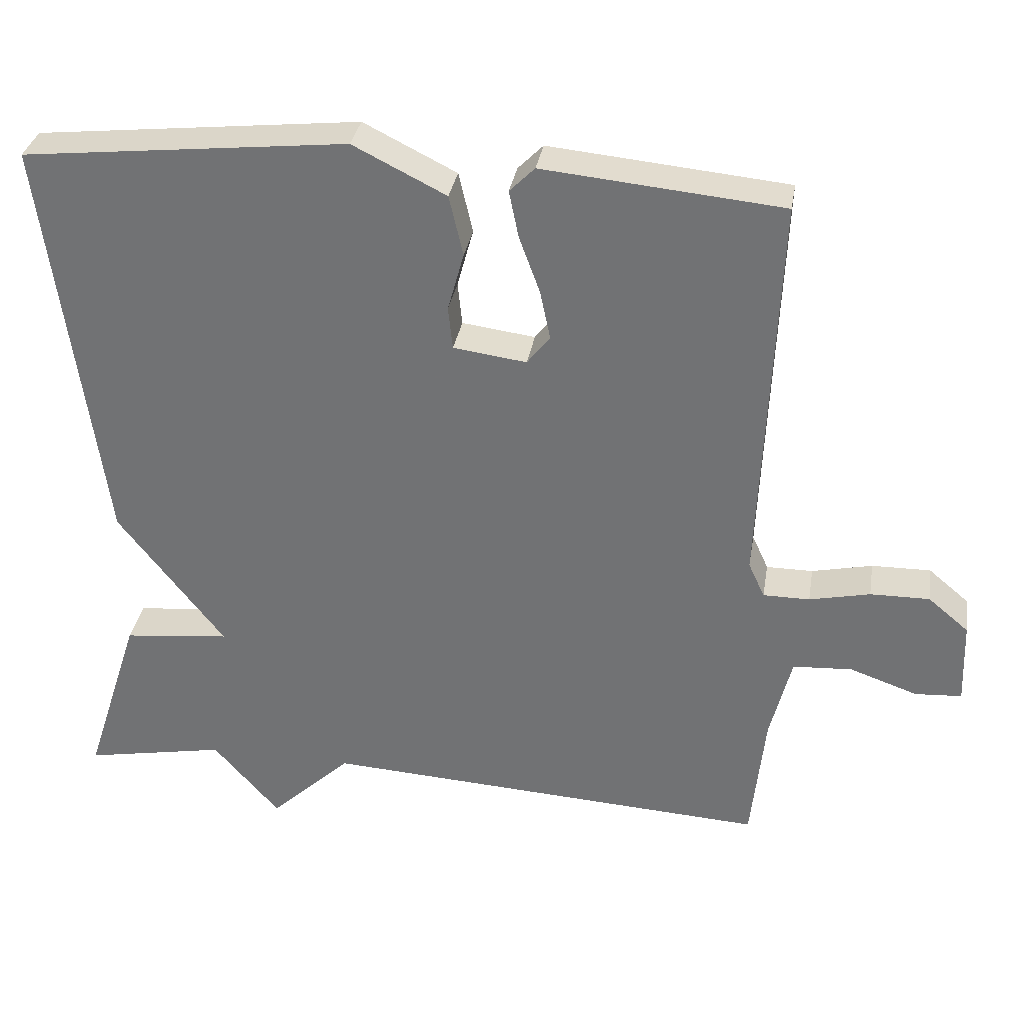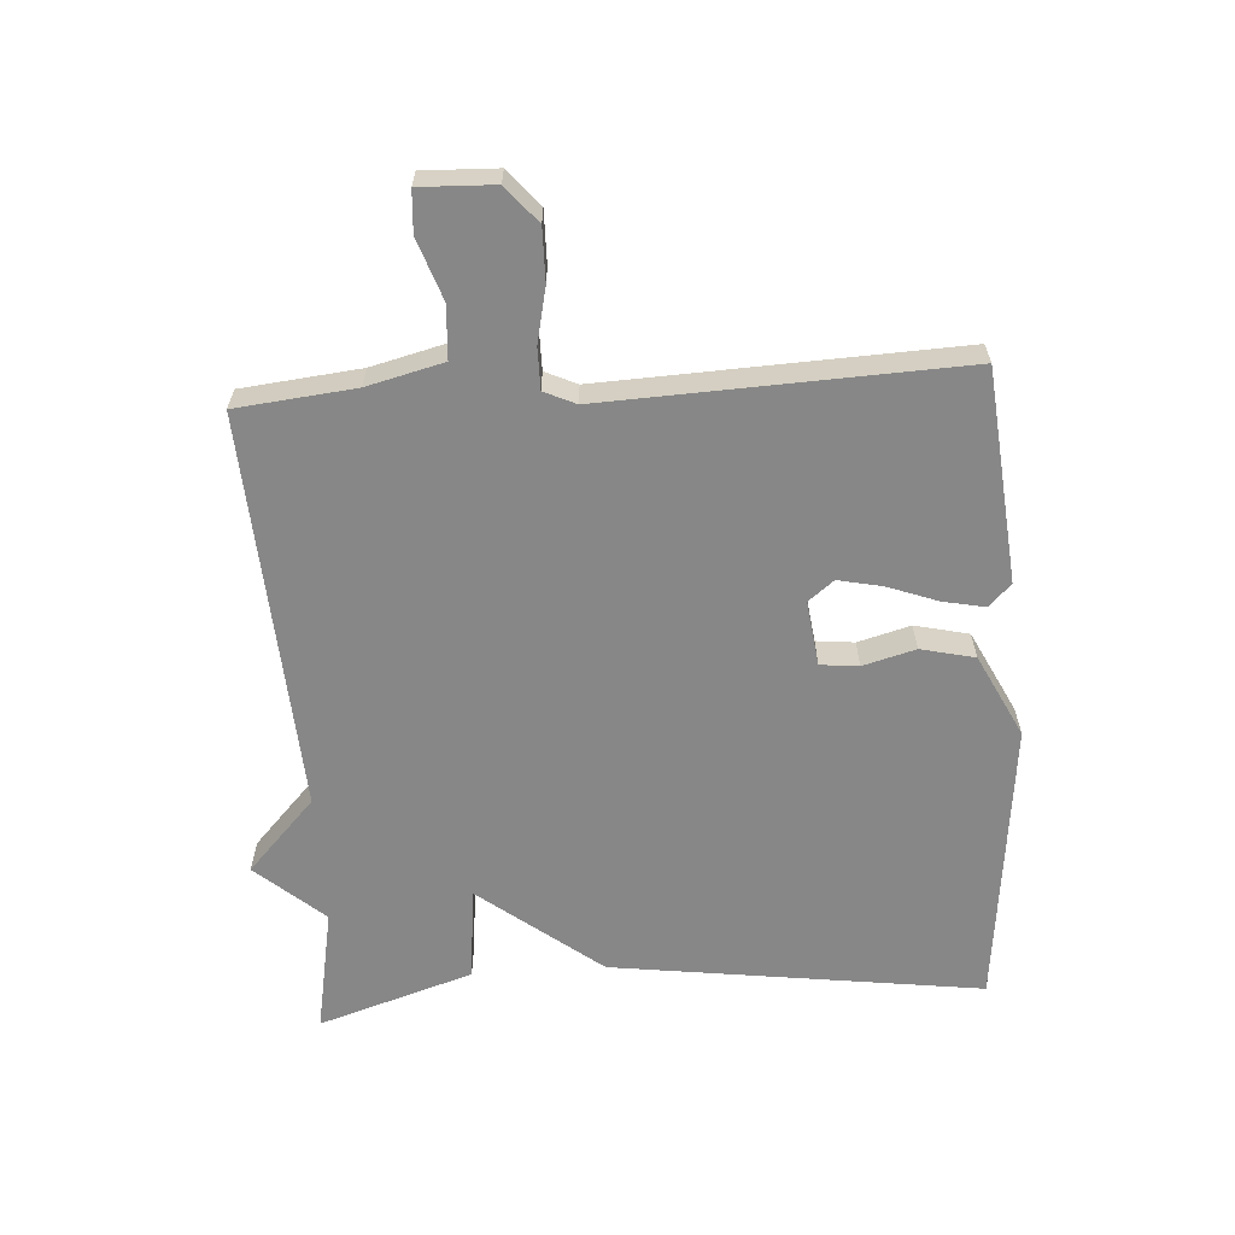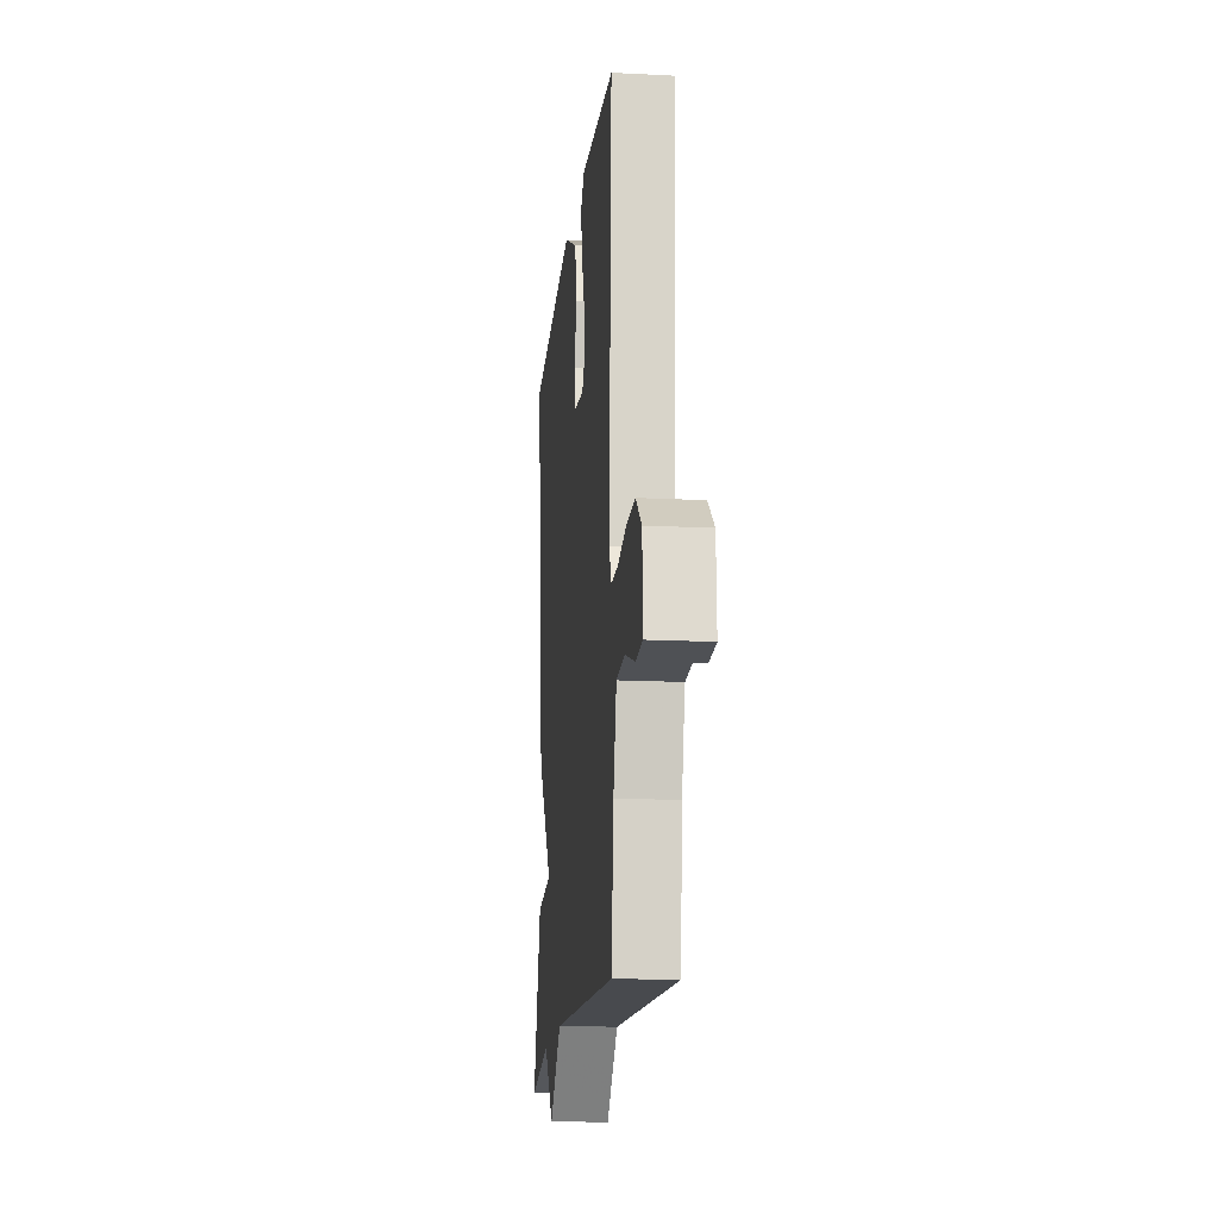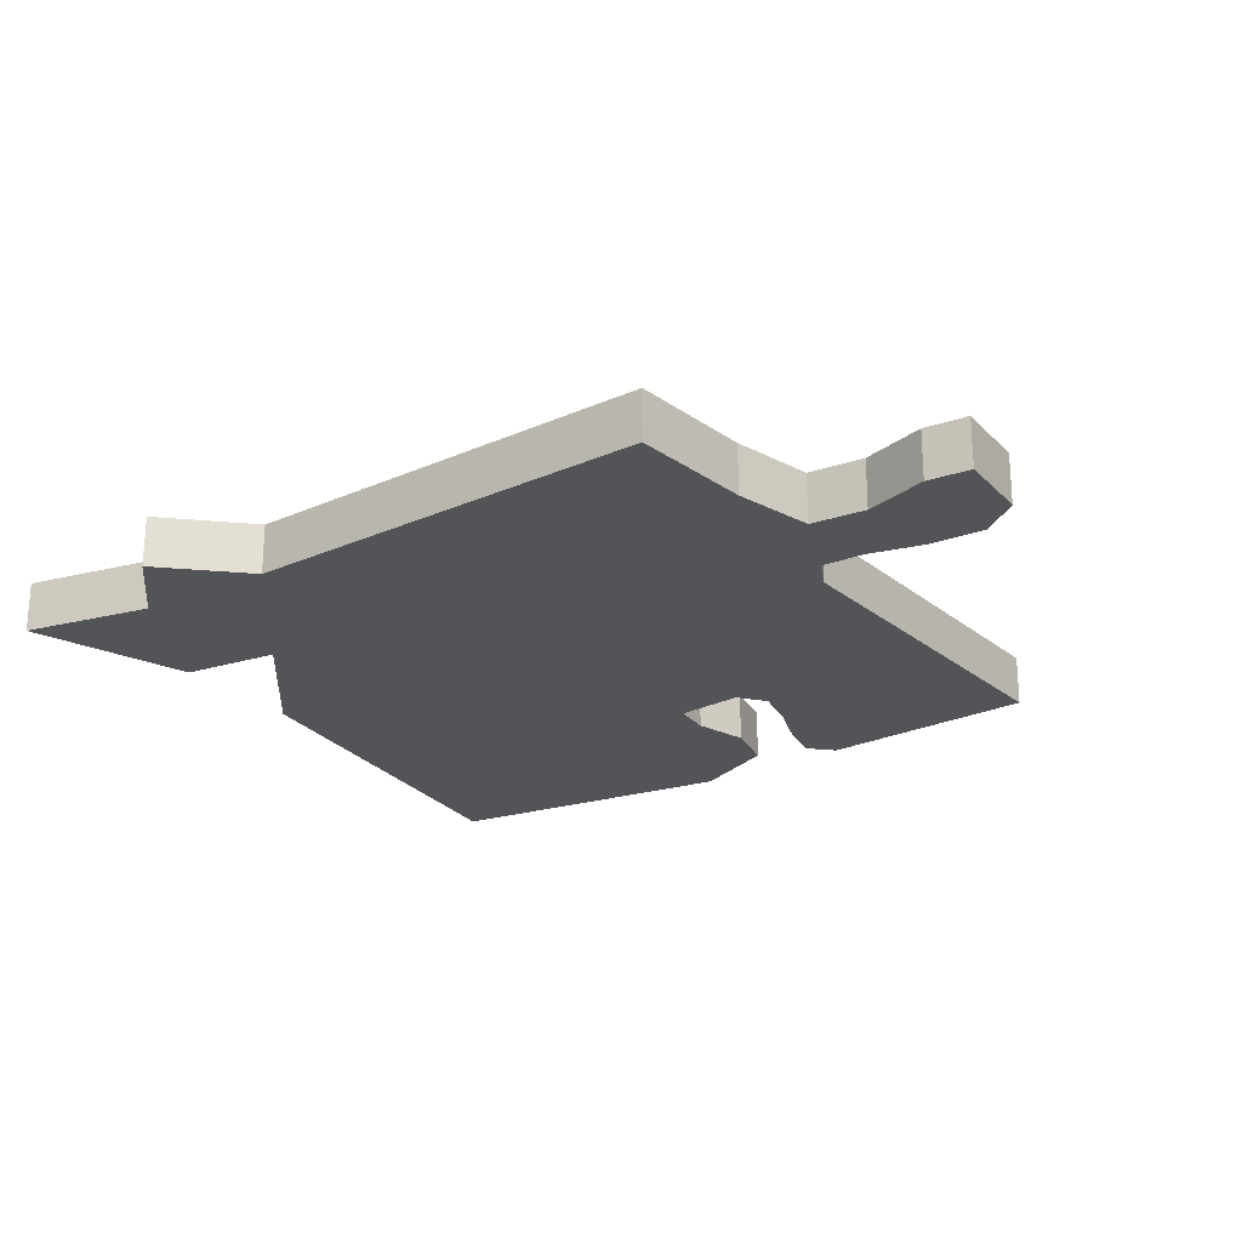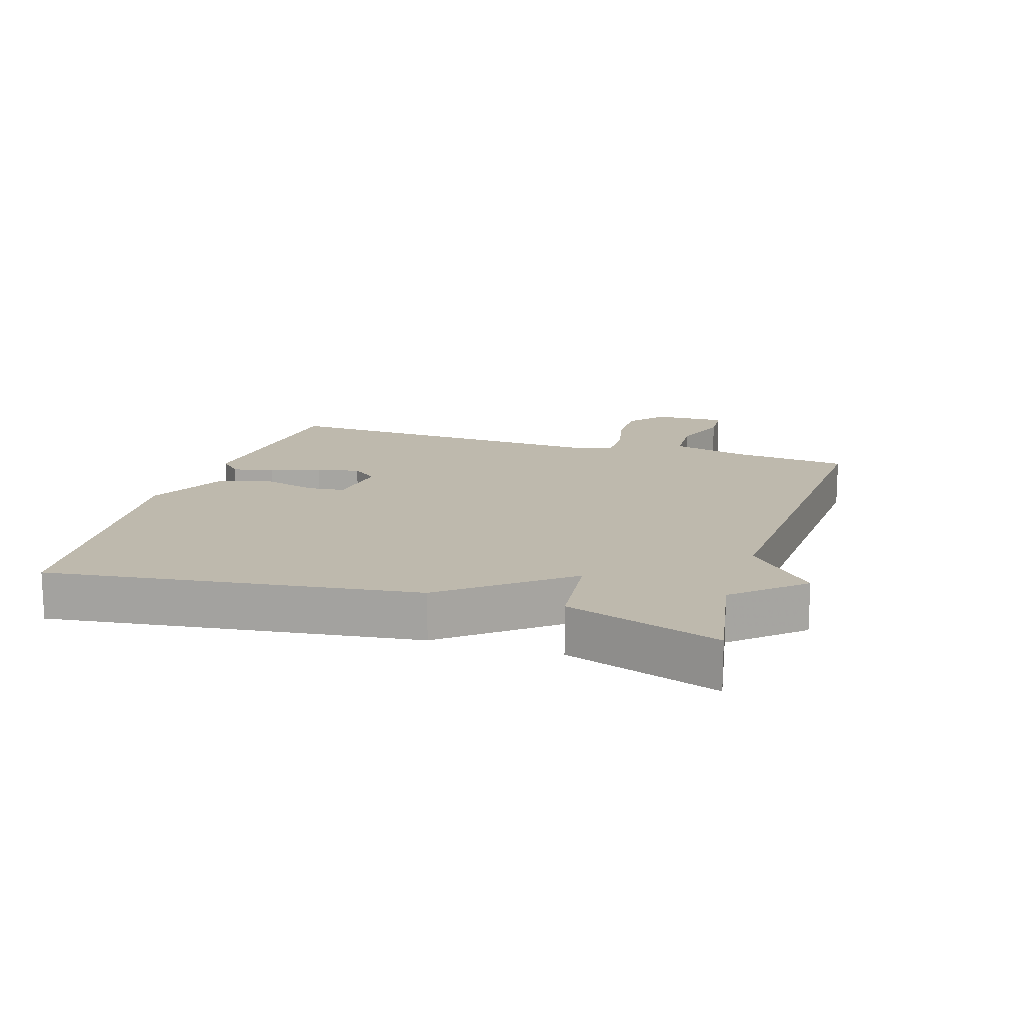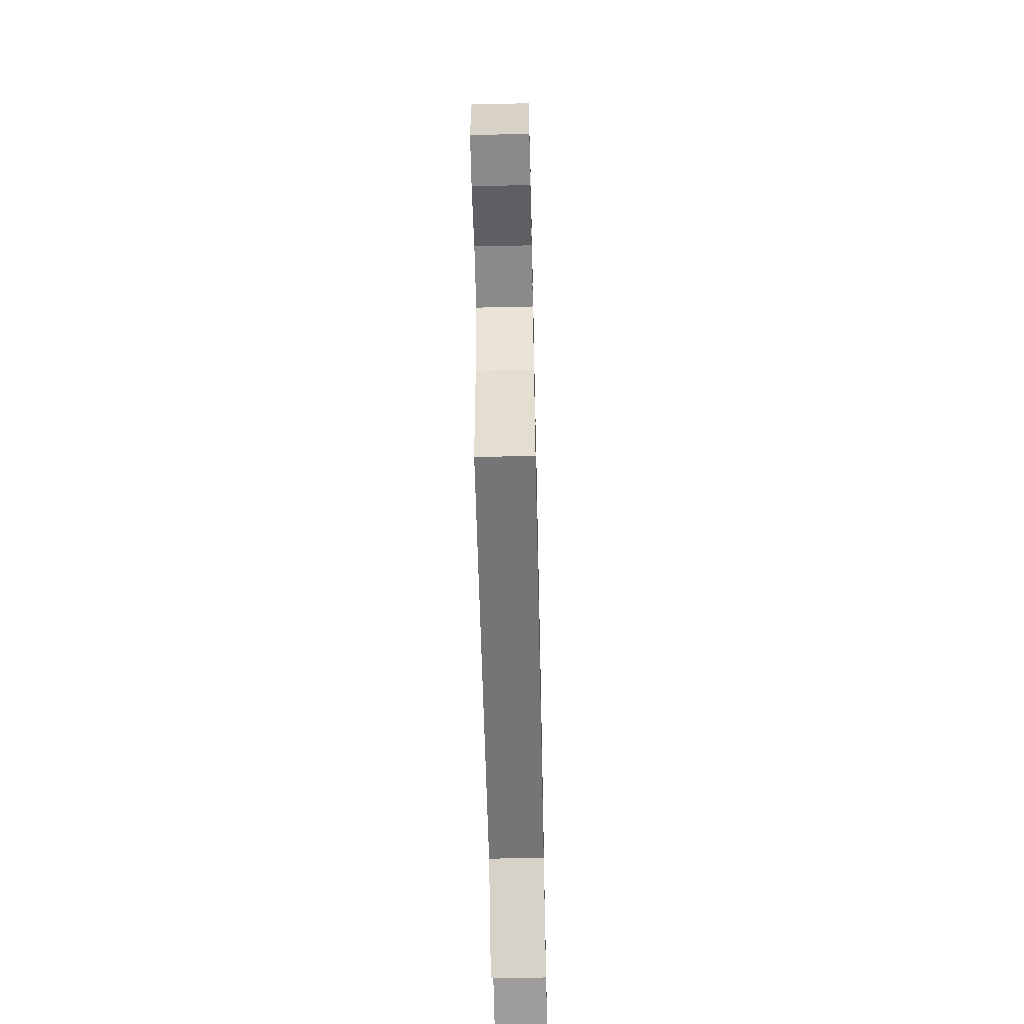
<metadata>
{"format":"obj","ext":"obj","renderer":"f3d","projection":"perspective","resolution":1024,"background":"white","views":[{"elev":33.0,"azim":-170.7,"up":"+Z"},{"elev":-62.4,"azim":-86.3,"up":"+Y"},{"elev":-16.3,"azim":-95.9,"up":"+Z"},{"elev":-22.9,"azim":-146.1,"up":"+Y"},{"elev":15.3,"azim":107.5,"up":"+Y"},{"elev":-59.8,"azim":-88.7,"up":"+Z"}]}
</metadata>
<code>
v 0.5 0.07 -0.5
v 0.308 0.07 -0.464
v 0.218 0.07 -0.567
v 0.108 0.07 -0.464
v -0.5 0.07 -0.5
v -0.519 0.07 -0.32
v -0.548 0.07 -0.204
v -0.628 0.07 -0.199
v -0.72 0.07 -0.231
v -0.783 0.07 -0.227
v -0.779 0.07 -0.114
v -0.724 0.07 -0.068
v -0.644 0.07 -0.069
v -0.562 0.07 -0.087
v -0.499 0.07 -0.087
v -0.477 0.07 -0.039
v -0.5 0.07 0.5
v -0.177 0.07 0.531
v -0.143 0.07 0.497
v -0.156 0.07 0.433
v -0.184 0.07 0.357
v -0.198 0.07 0.29
v -0.167 0.07 0.251
v -0.068 0.07 0.264
v -0.062 0.07 0.322
v -0.084 0.07 0.402
v -0.065 0.07 0.484
v 0.061 0.07 0.547
v 0.5 0.07 0.5
v 0.424 0.07 -0.064
v 0.28 0.07 -0.249
v 0.424 0.07 -0.264
v 0.5 0 -0.5
v 0.308 0 -0.464
v 0.218 0 -0.567
v 0.108 0 -0.464
v -0.5 0 -0.5
v -0.519 0 -0.32
v -0.548 0 -0.204
v -0.628 0 -0.199
v -0.72 0 -0.231
v -0.783 0 -0.227
v -0.779 0 -0.114
v -0.724 0 -0.068
v -0.644 0 -0.069
v -0.562 0 -0.087
v -0.499 0 -0.087
v -0.477 0 -0.039
v -0.5 0 0.5
v -0.177 0 0.531
v -0.143 0 0.497
v -0.156 0 0.433
v -0.184 0 0.357
v -0.198 0 0.29
v -0.167 0 0.251
v -0.068 0 0.264
v -0.062 0 0.322
v -0.084 0 0.402
v -0.065 0 0.484
v 0.061 0 0.547
v 0.5 0 0.5
v 0.424 0 -0.064
v 0.28 0 -0.249
v 0.424 0 -0.264
f 31 32 1 2
f 29 30 31
f 28 29 31
f 27 28 31
f 26 27 31
f 25 26 31
f 2 3 4
f 31 2 4
f 25 31 4
f 24 25 4
f 4 5 6
f 24 4 6
f 23 24 6
f 22 23 6 7
f 21 22 7
f 19 20 21
f 18 19 21
f 17 18 21
f 16 17 21
f 15 16 21 7
f 14 15 7 8
f 12 13 14
f 11 12 14
f 10 11 14
f 9 10 14
f 8 9 14
f 34 33 64 63
f 63 62 61
f 63 61 60
f 63 60 59
f 63 59 58
f 63 58 57
f 36 35 34
f 36 34 63
f 36 63 57
f 36 57 56
f 38 37 36
f 38 36 56
f 38 56 55
f 39 38 55 54
f 39 54 53
f 53 52 51
f 53 51 50
f 53 50 49
f 53 49 48
f 39 53 48 47
f 40 39 47 46
f 46 45 44
f 46 44 43
f 46 43 42
f 46 42 41
f 46 41 40
f 1 33 34 2
f 2 34 35 3
f 3 35 36 4
f 4 36 37 5
f 5 37 38 6
f 6 38 39 7
f 7 39 40 8
f 8 40 41 9
f 9 41 42 10
f 10 42 43 11
f 11 43 44 12
f 12 44 45 13
f 13 45 46 14
f 14 46 47 15
f 15 47 48 16
f 16 48 49 17
f 17 49 50 18
f 18 50 51 19
f 19 51 52 20
f 20 52 53 21
f 21 53 54 22
f 22 54 55 23
f 23 55 56 24
f 24 56 57 25
f 25 57 58 26
f 26 58 59 27
f 27 59 60 28
f 28 60 61 29
f 29 61 62 30
f 30 62 63 31
f 31 63 64 32
f 32 64 33 1

</code>
